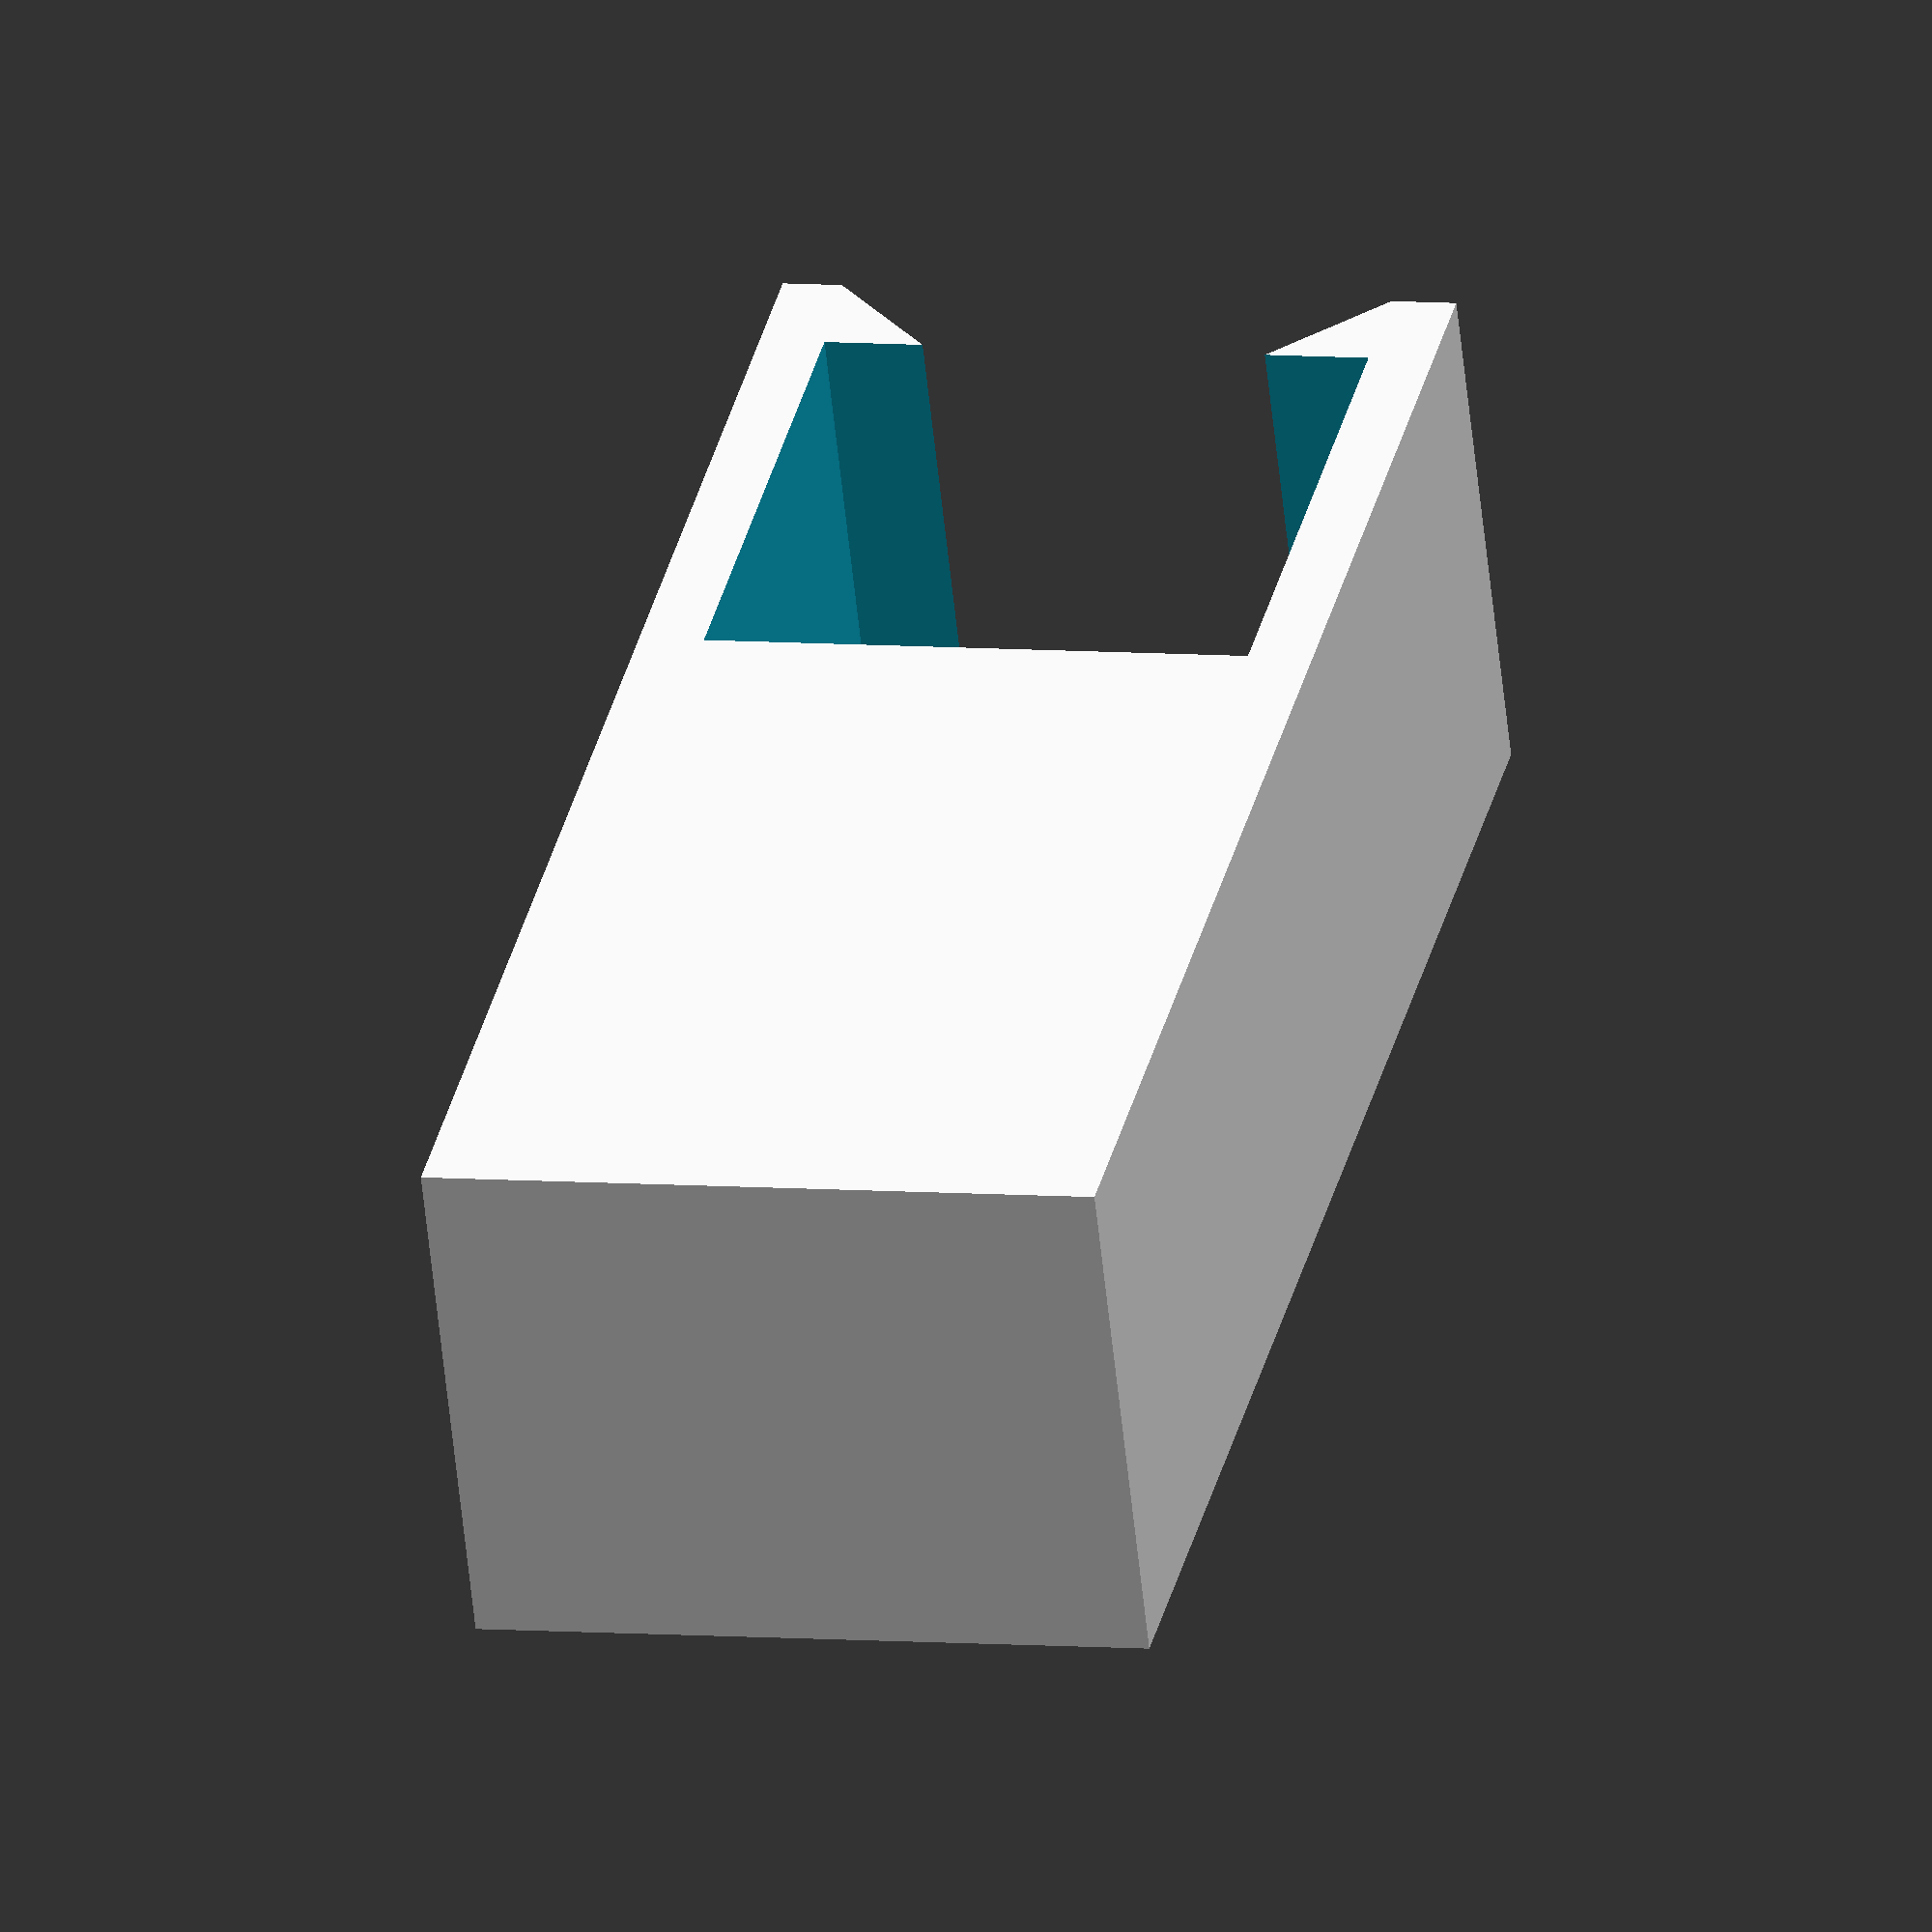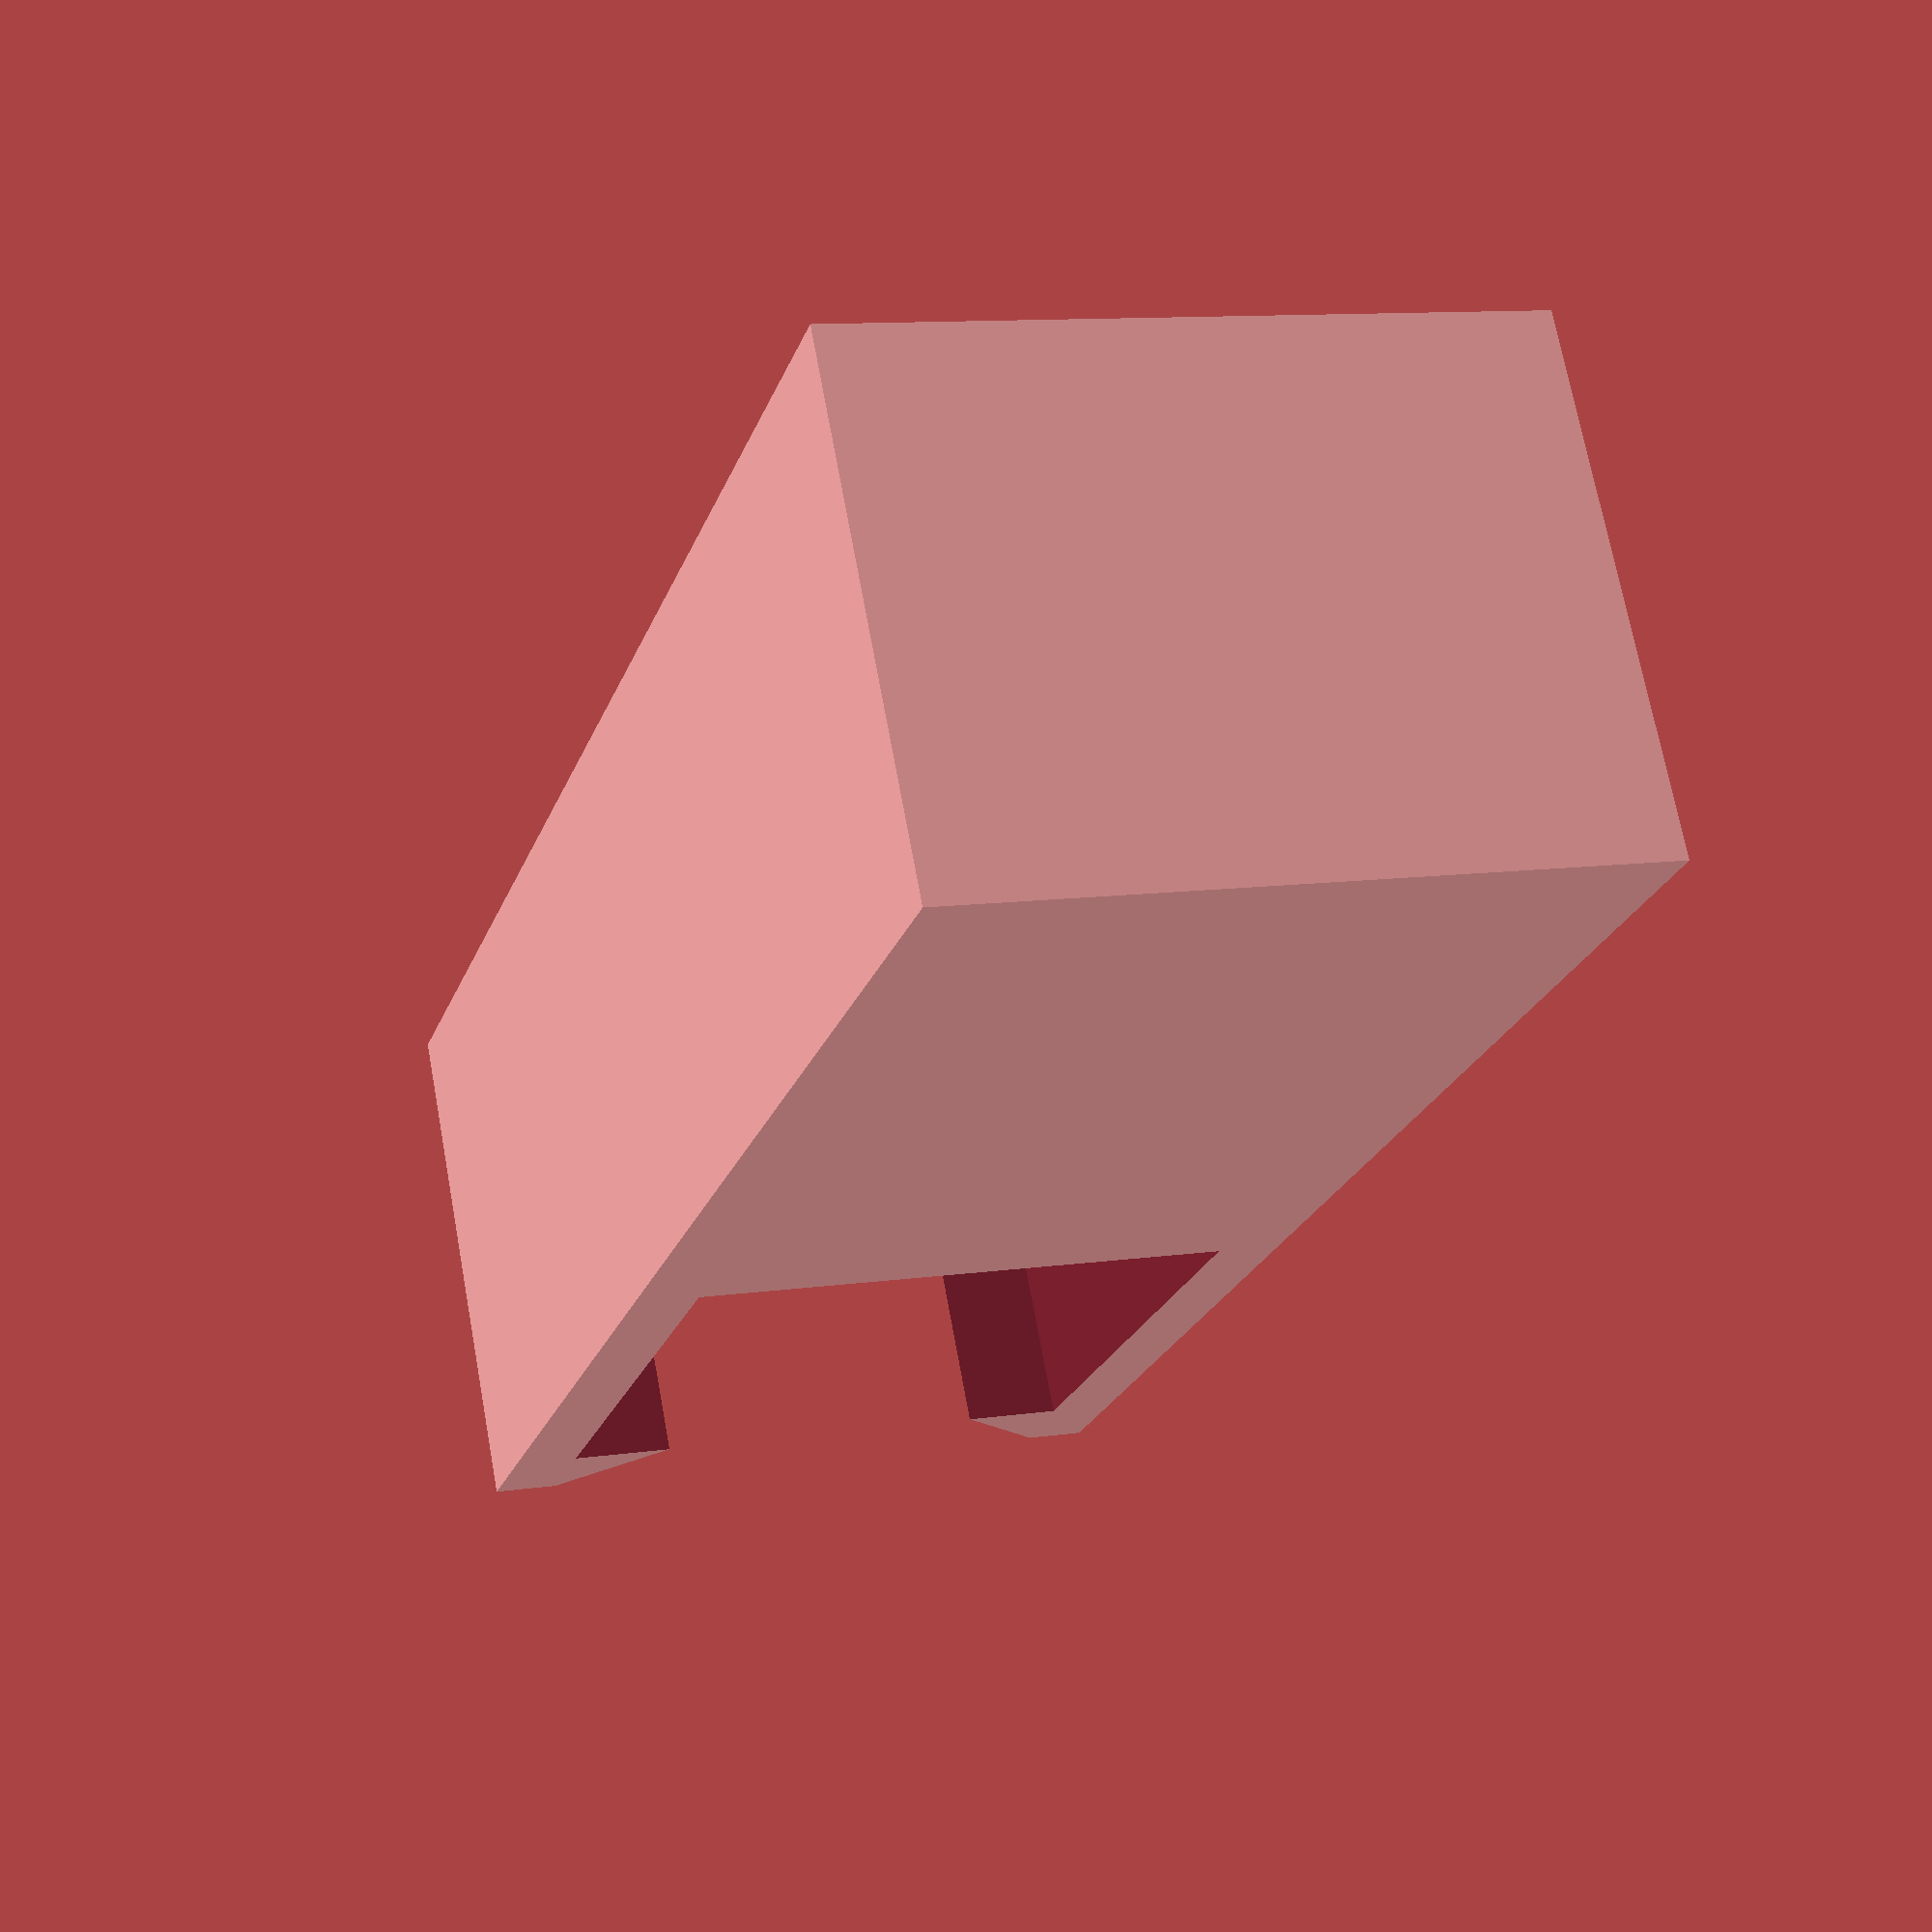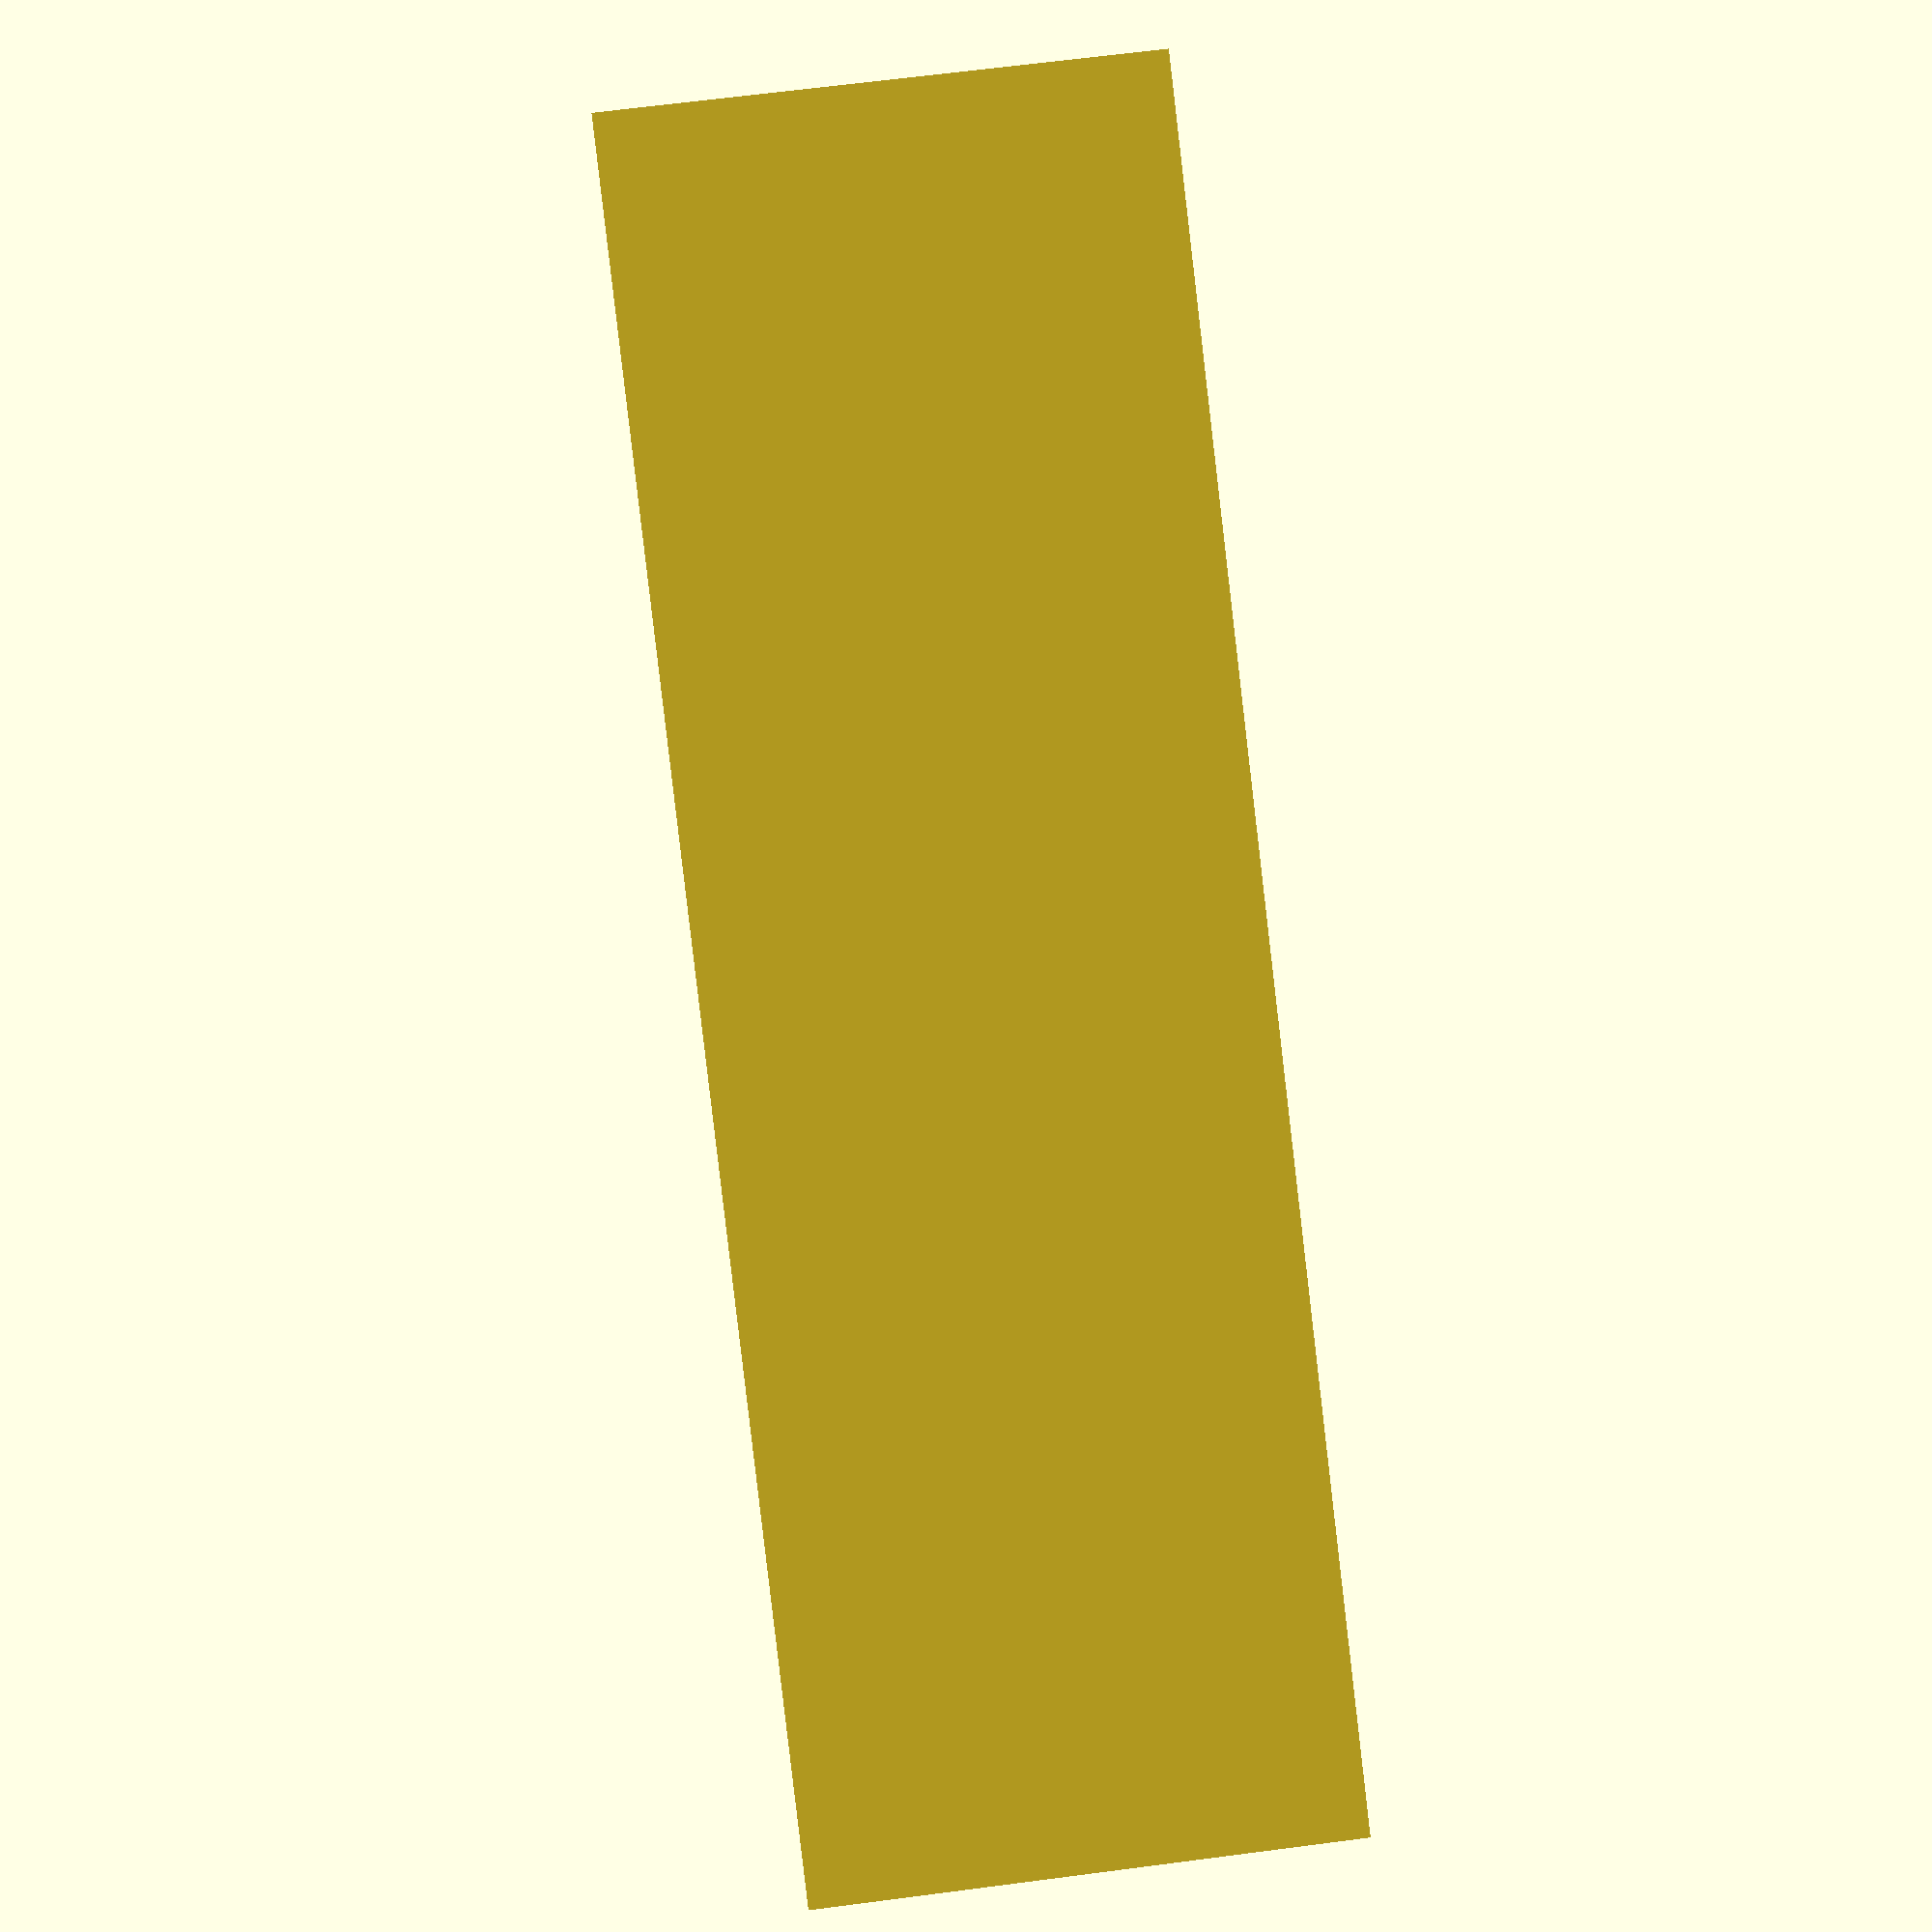
<openscad>
// 20x20x35

/*
    A thing that snaps to the back of our headboard
    because it can't be against the wall due to the
    kickboard.
    
    The bars it will snap to are about 20mmx20mm, and
    the distance the kickboard & trim sticks-out is 
    about 35mm.
*/
PART_HEIGHT = 20;

POST_LENGTH = 20;
POST_WIDTH = 20;
WALL_GAP = 35;
CLIP = 5;

TOLERANCE = 1;
WALL_THICKNESS = 3;


difference(){
    
    cube([WALL_GAP+WALL_THICKNESS+POST_LENGTH+CLIP,POST_WIDTH+(WALL_THICKNESS*2),PART_HEIGHT]);
    
    // post cutout
    translate([WALL_GAP+WALL_THICKNESS,WALL_THICKNESS-(TOLERANCE*.5),-TOLERANCE]){
        cube([POST_LENGTH+TOLERANCE,POST_WIDTH+TOLERANCE,PART_HEIGHT+(TOLERANCE*2)]);
    }
    
    // clip cutout
    translate([WALL_GAP+WALL_THICKNESS+(POST_LENGTH*1.25),WALL_THICKNESS-(TOLERANCE*.5),-TOLERANCE]){
        rotate([0,0,45]){
            cube([POST_LENGTH*.75,POST_WIDTH*.75,PART_HEIGHT+(TOLERANCE*2)]);
        }
    }
}
</openscad>
<views>
elev=238.3 azim=102.5 roll=174.1 proj=o view=solid
elev=109.9 azim=287.1 roll=190.4 proj=p view=solid
elev=112.2 azim=154.2 roll=277.4 proj=p view=wireframe
</views>
